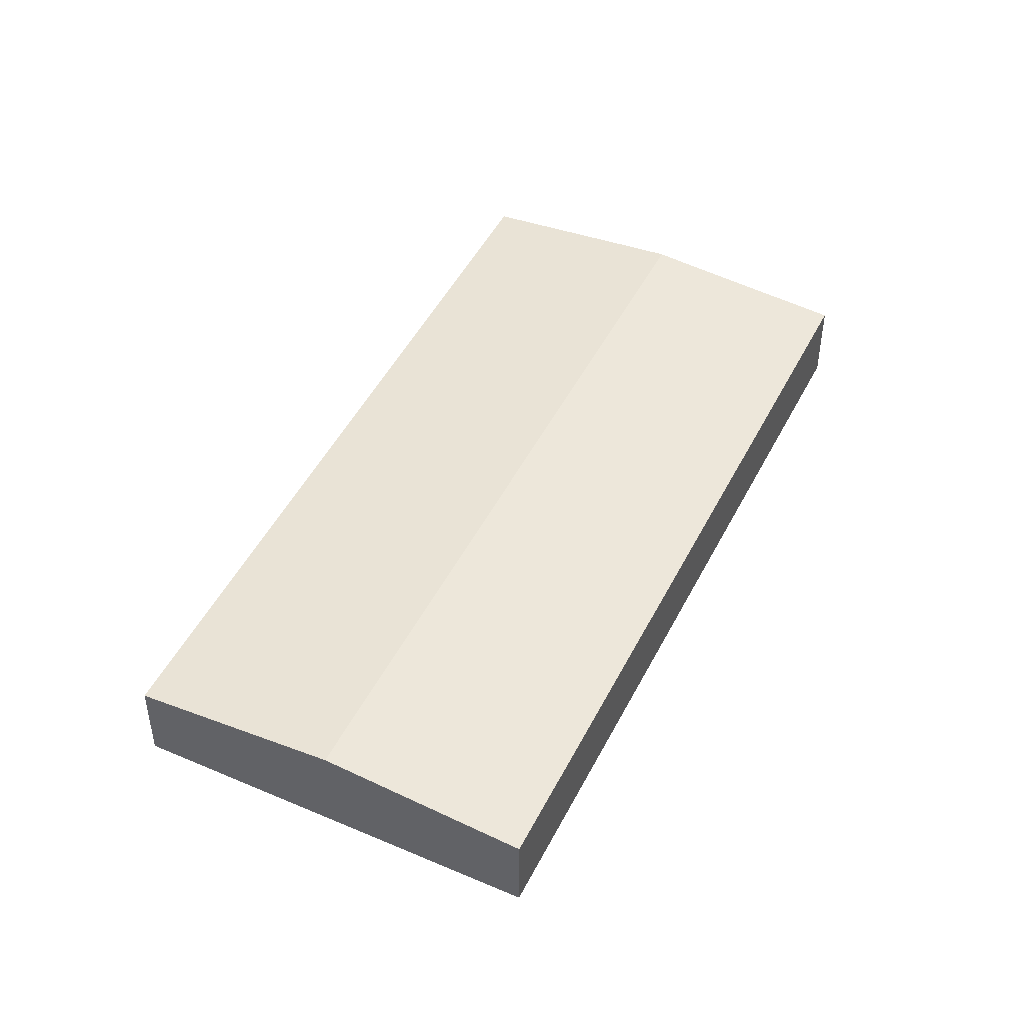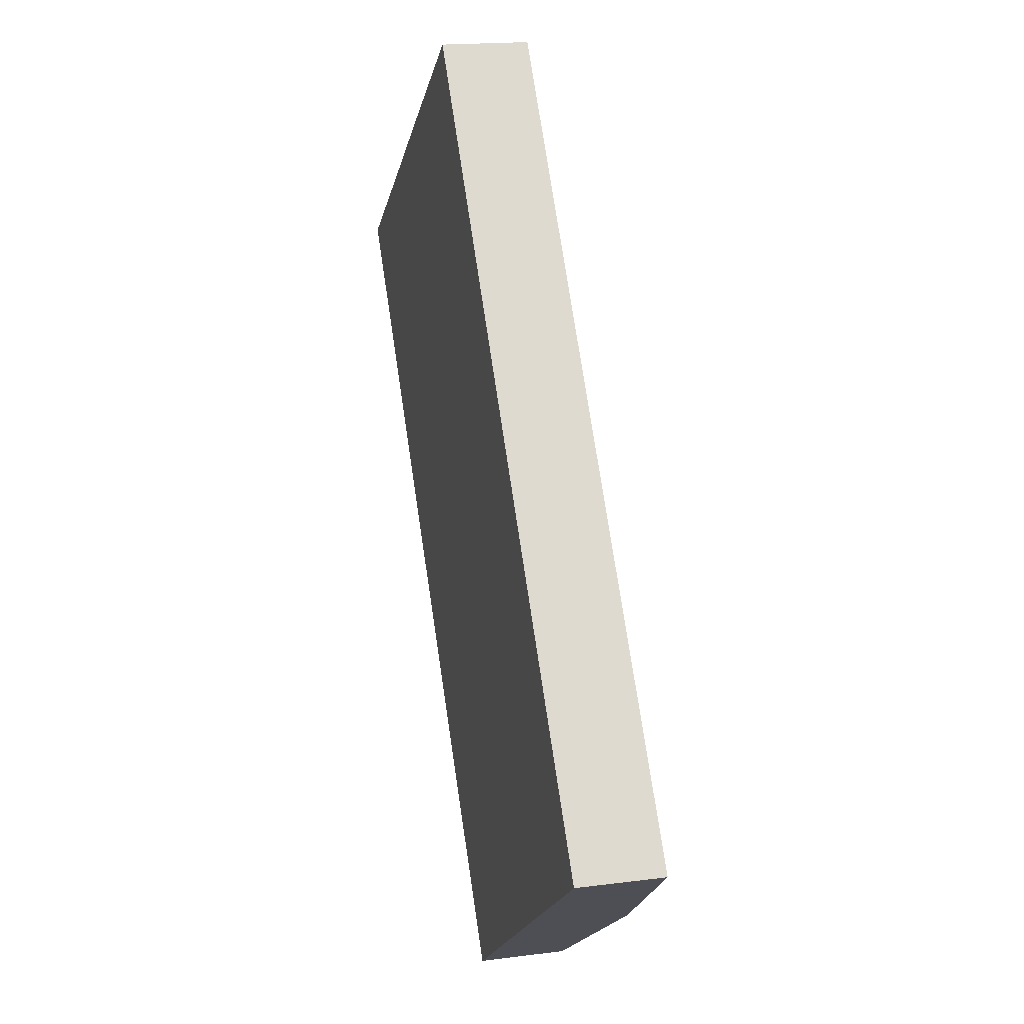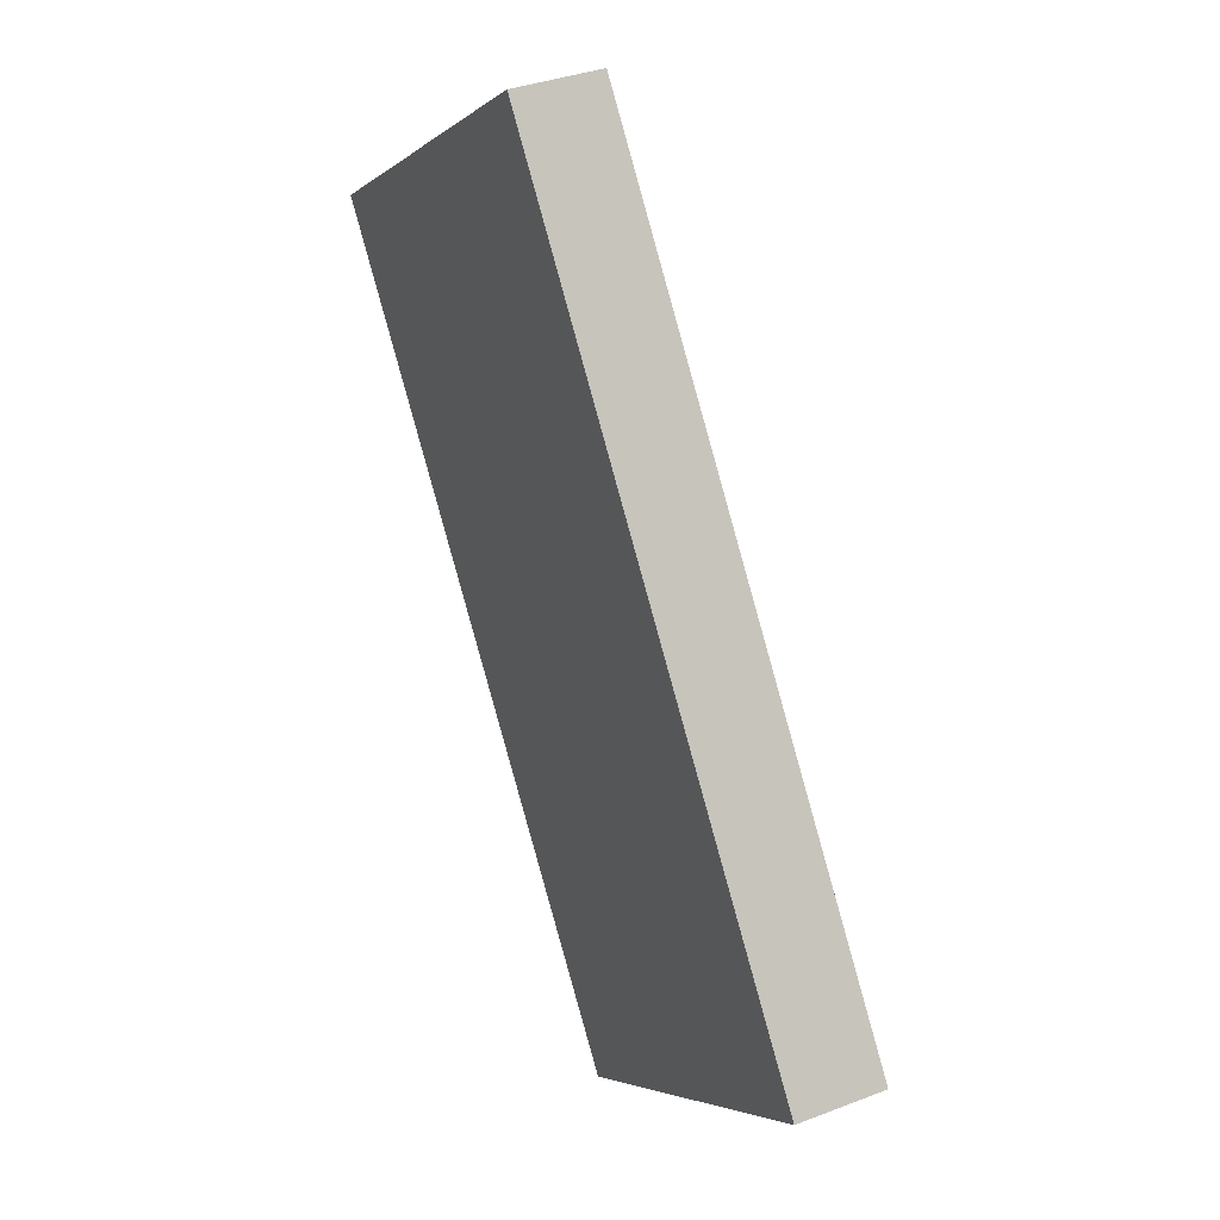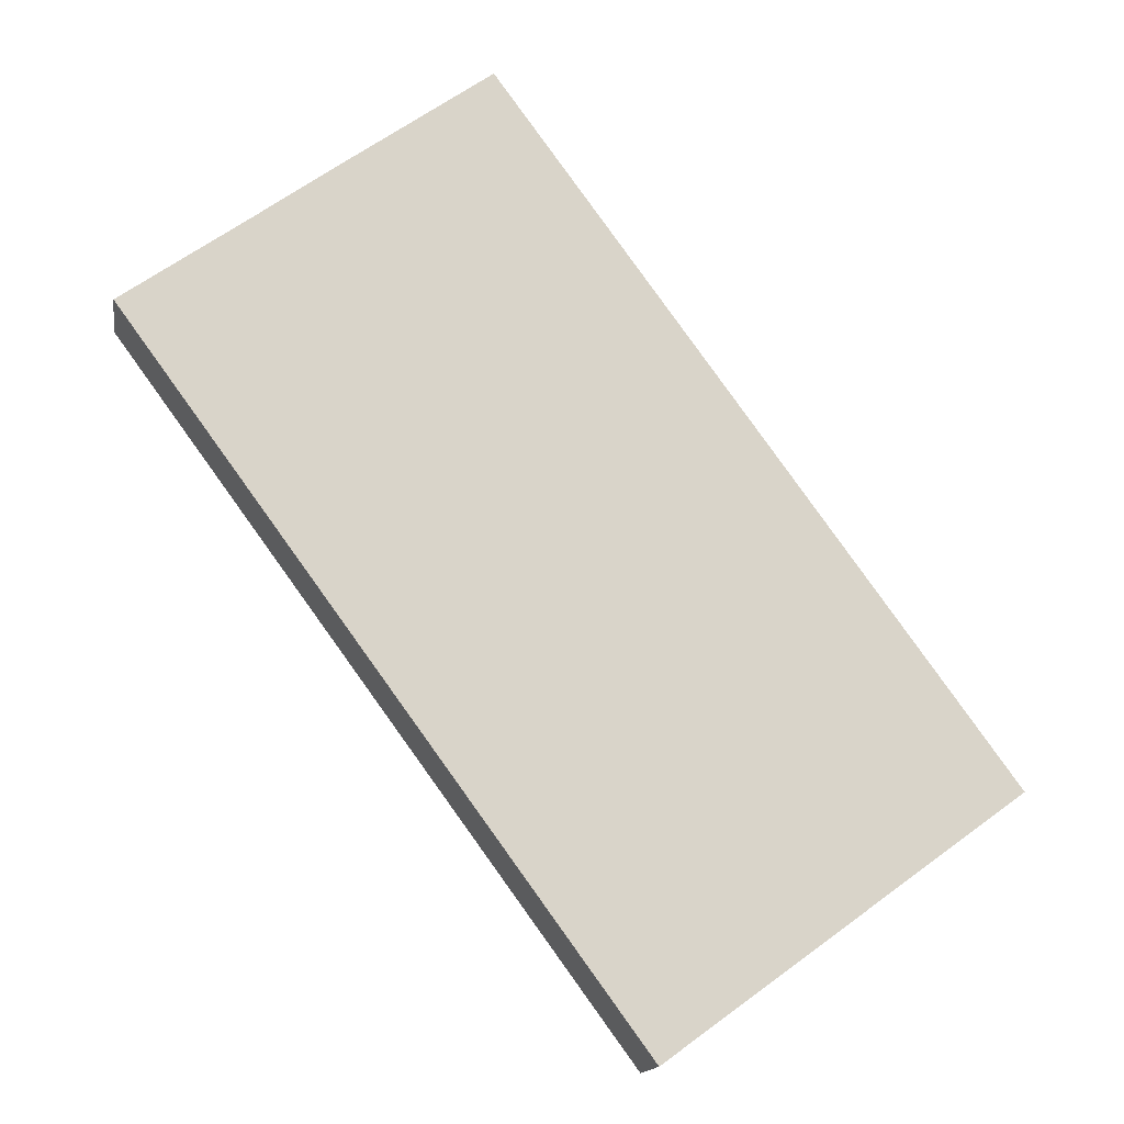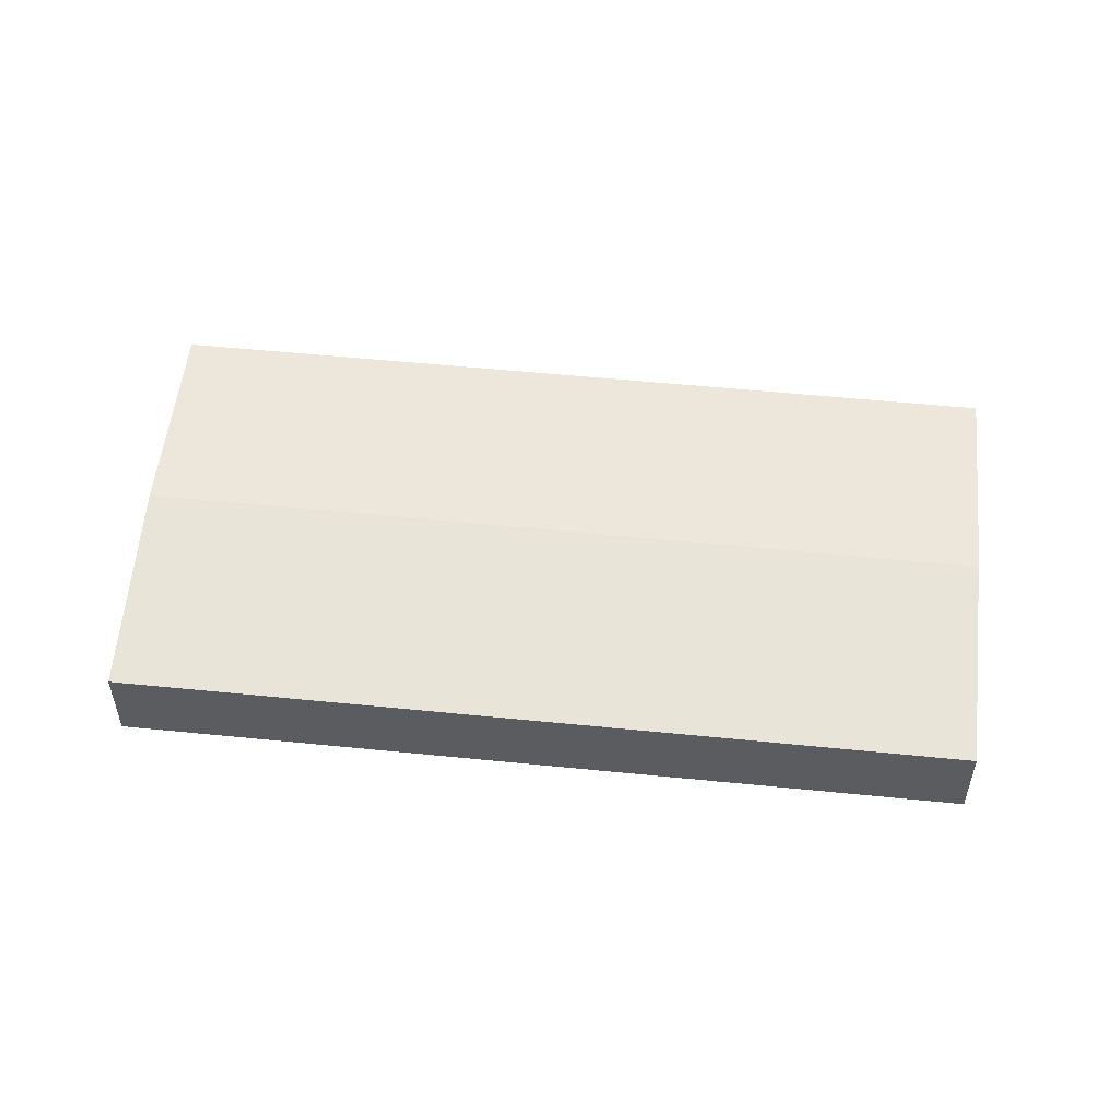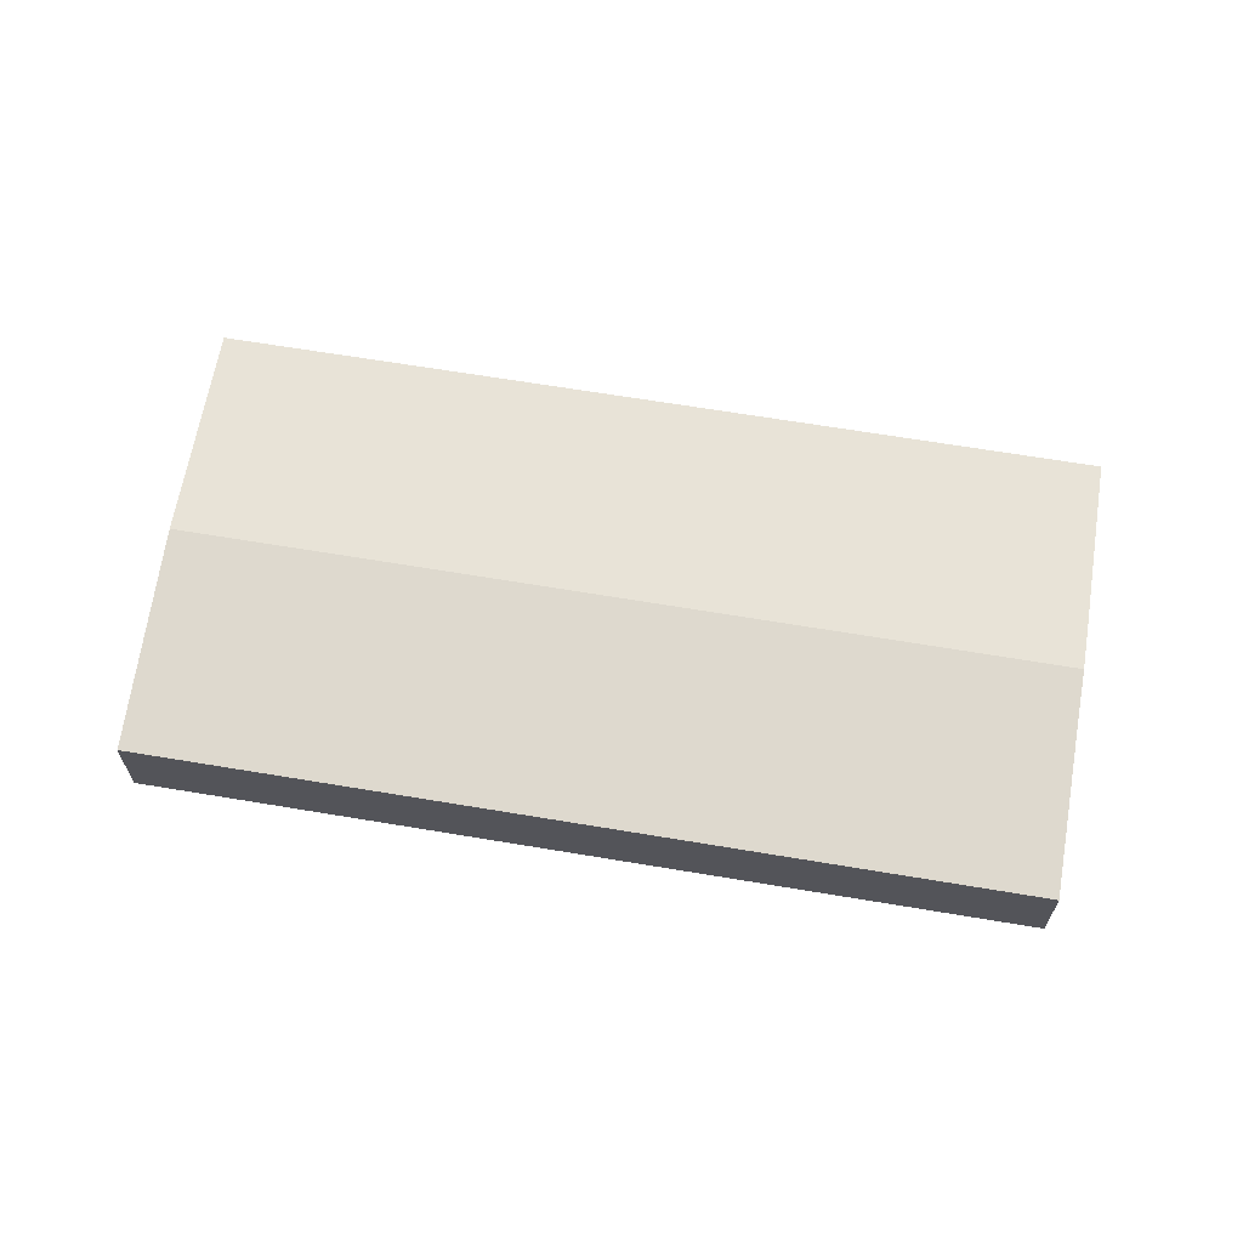
<metadata>
{"format":"obj","ext":"obj","renderer":"f3d","projection":"perspective","resolution":1024,"background":"white","views":[{"elev":47.8,"azim":169.7,"up":"+Y"},{"elev":17.7,"azim":75.6,"up":"+Z"},{"elev":35.5,"azim":63.0,"up":"+Z"},{"elev":-14.8,"azim":-9.2,"up":"+Z"},{"elev":55.9,"azim":-120.2,"up":"+Y"},{"elev":66.8,"azim":-116.7,"up":"+Y"}]}
</metadata>
<code>
v  35.38 5.46 -29.25
v  18.3 4.565 13.17
v  44.43 4.571 -22.63
v  9.129 5.46 6.578
v  10.67 5.309 7.701
v  0 4.568 2.797e-16
v  26.3 4.568 -35.89
v  6.484 5.201 4.653
v  0 0 0
v  6.484 -2.849e-16 4.653
v  9.129 -4.028e-16 6.578
v  10.67 -4.716e-16 7.701
v  18.3 -8.064e-16 13.17
v  44.43 1.386e-15 -22.63
v  35.38 1.791e-15 -29.25
v  26.3 2.198e-15 -35.89
g defaultobject
f 1 2 3
f 2 1 4
f 2 4 5
f 6 1 7
f 1 6 8
f 1 8 4
f 9 8 6
f 8 9 10
f 8 10 4
f 4 10 11
f 4 11 5
f 5 11 2
f 2 11 12
f 2 12 13
f 2 14 3
f 14 2 13
f 14 1 3
f 1 14 15
f 1 15 7
f 7 15 16
f 16 6 7
f 6 16 9
f 13 15 14
f 15 13 12
f 15 12 11
f 15 11 16
f 16 11 10
f 16 10 9

</code>
